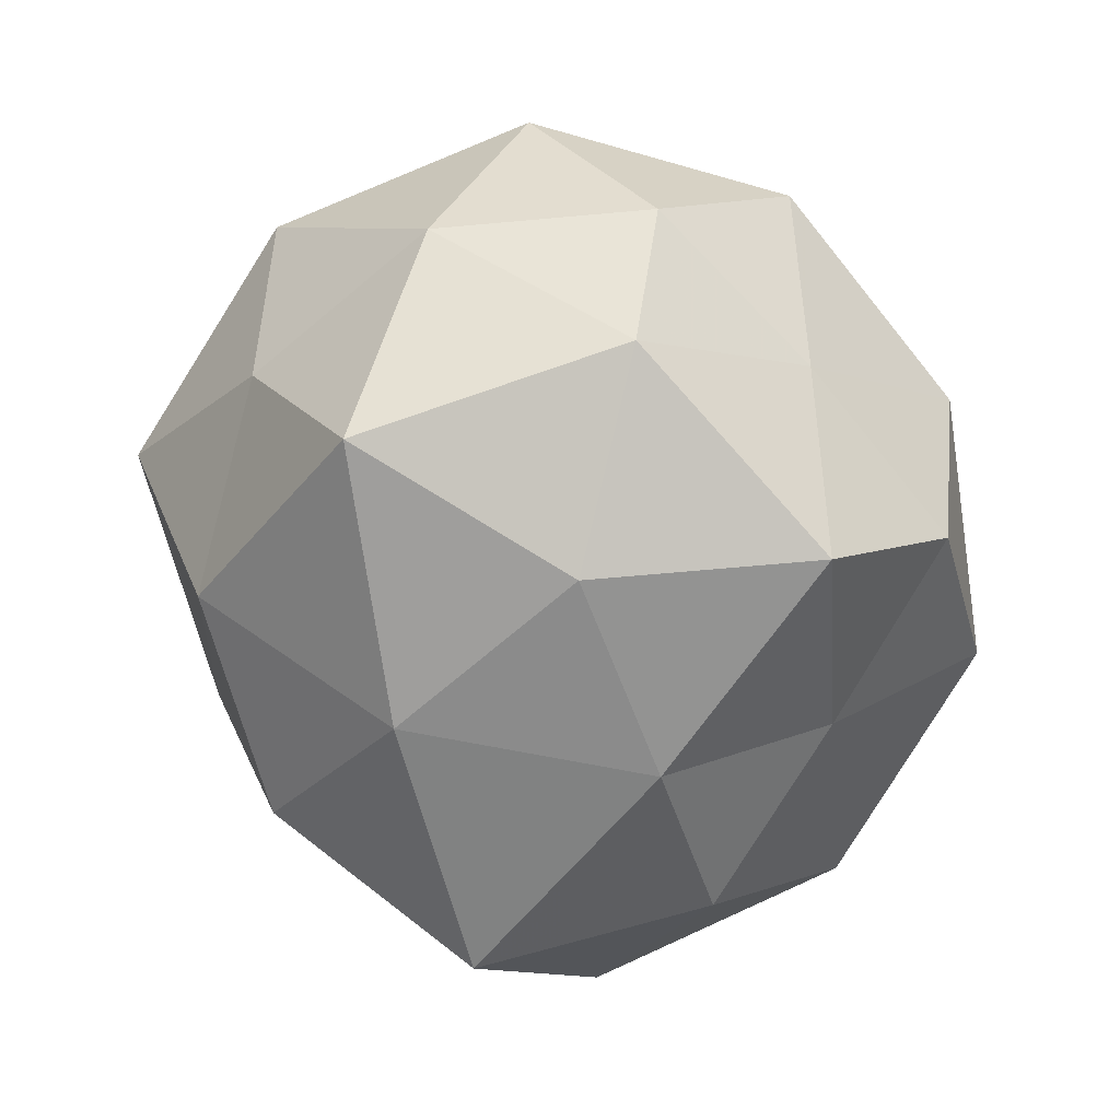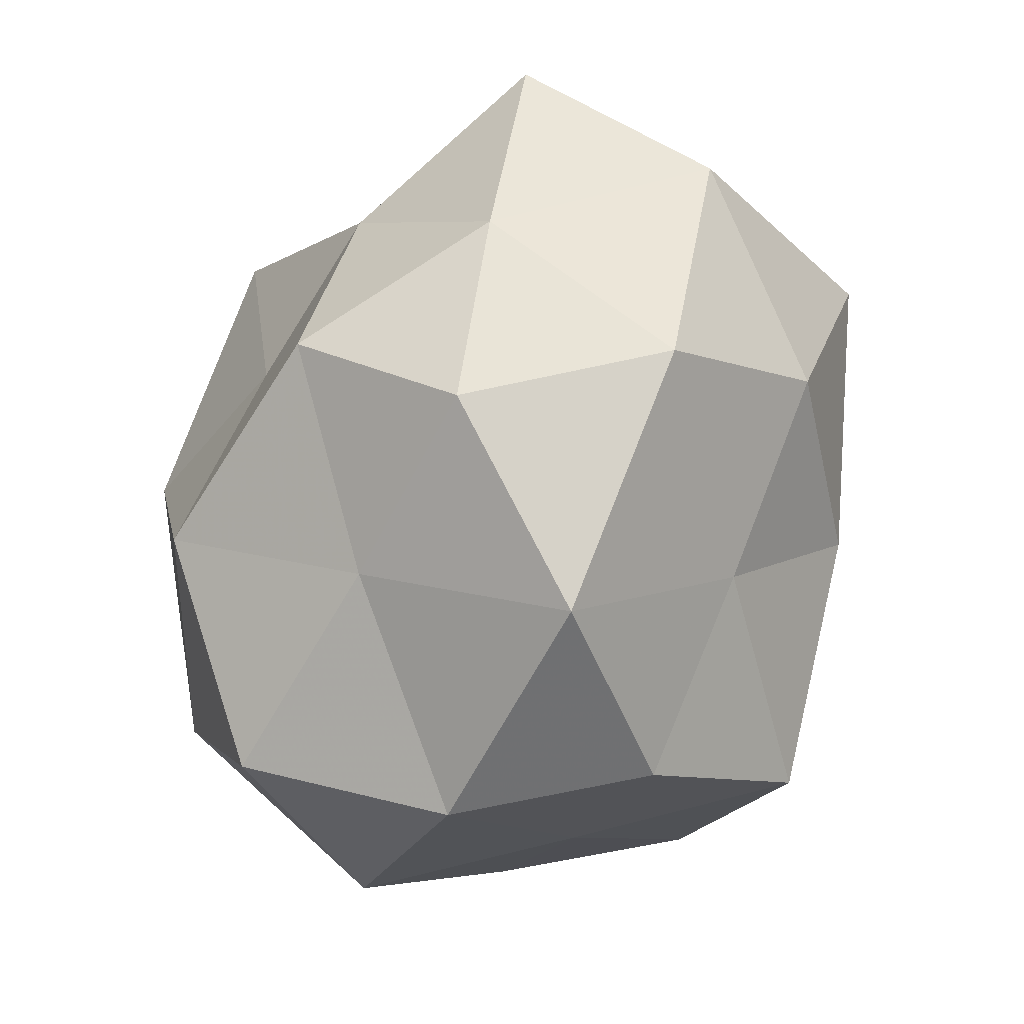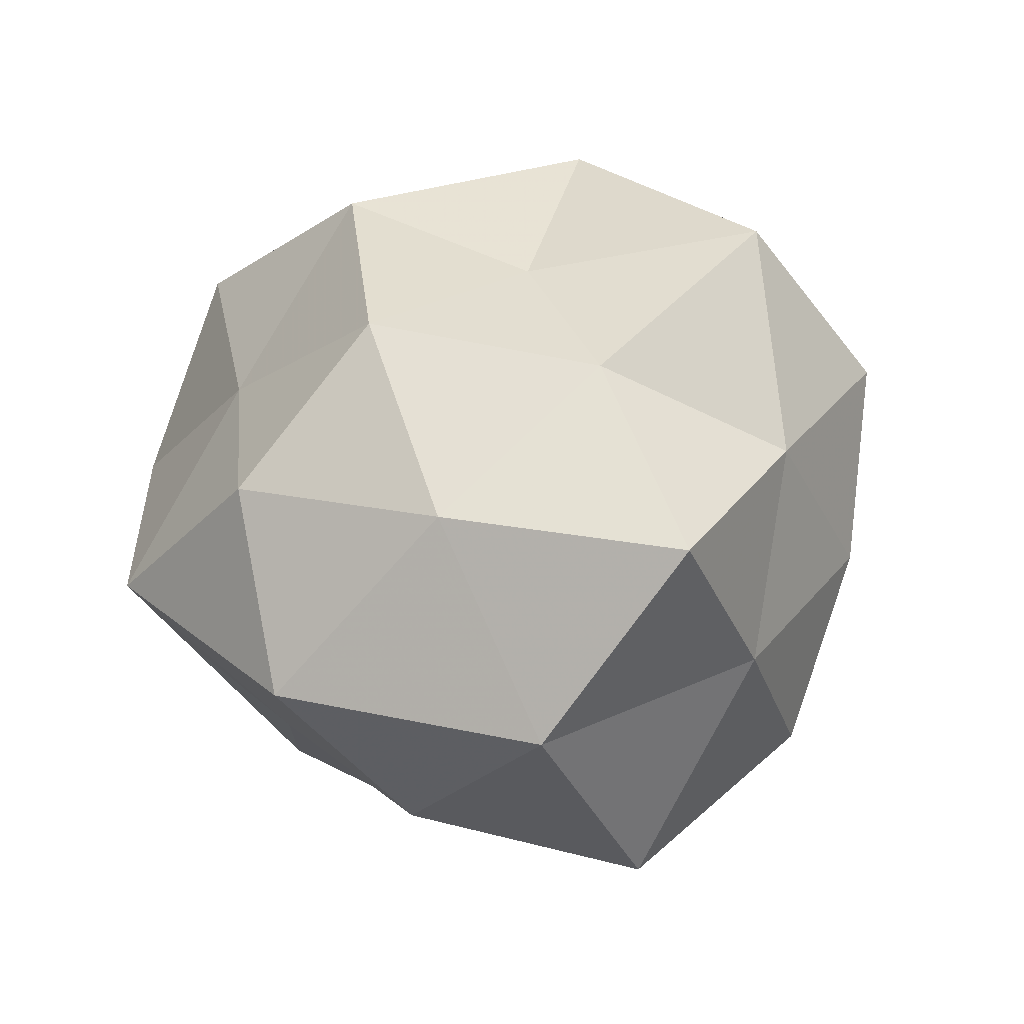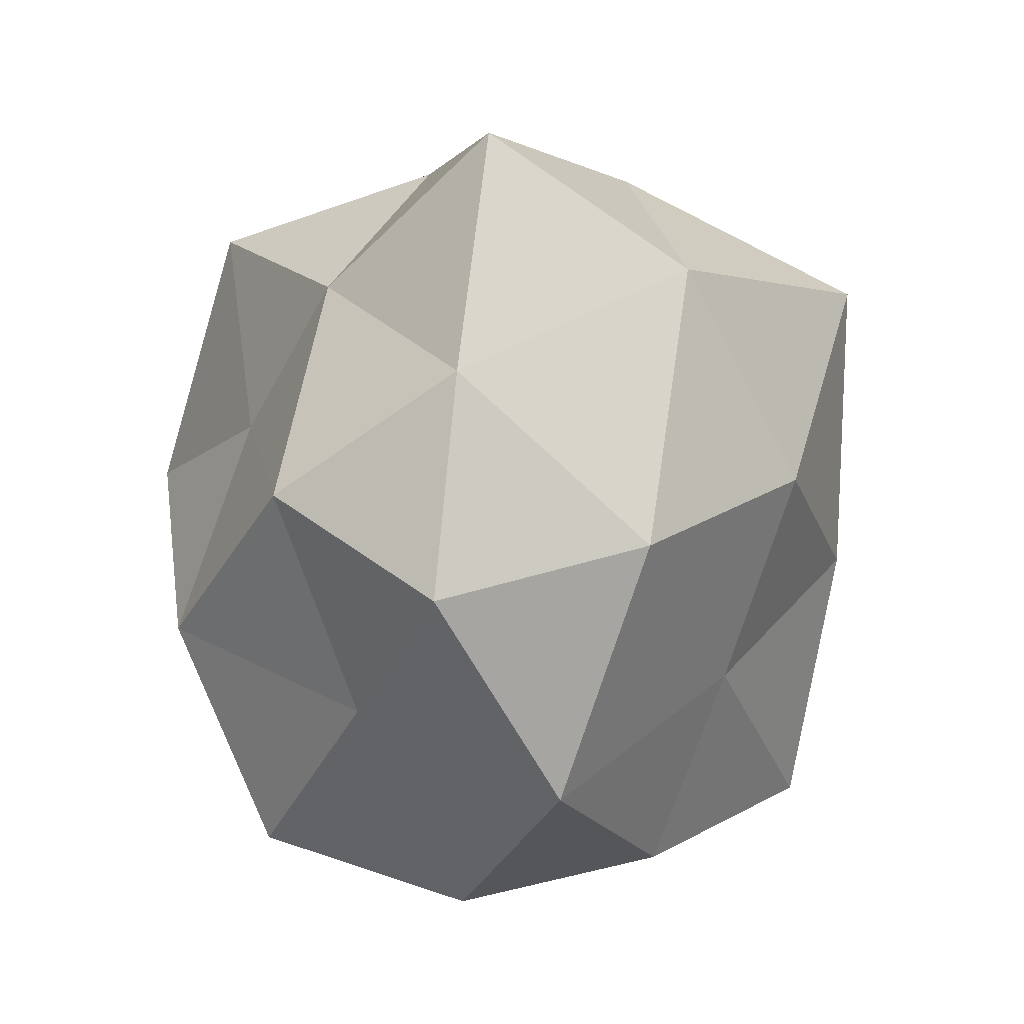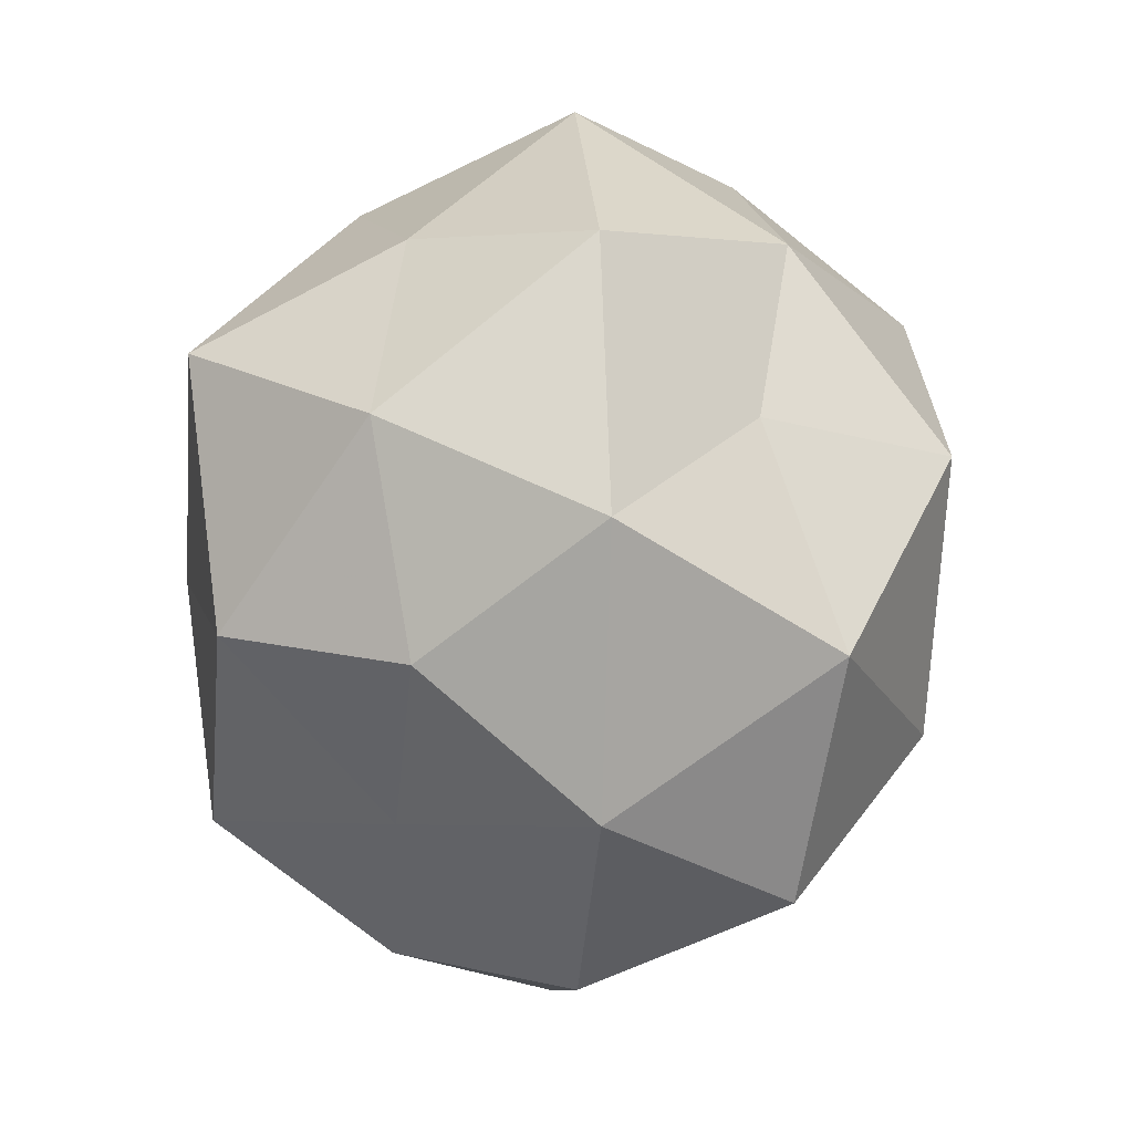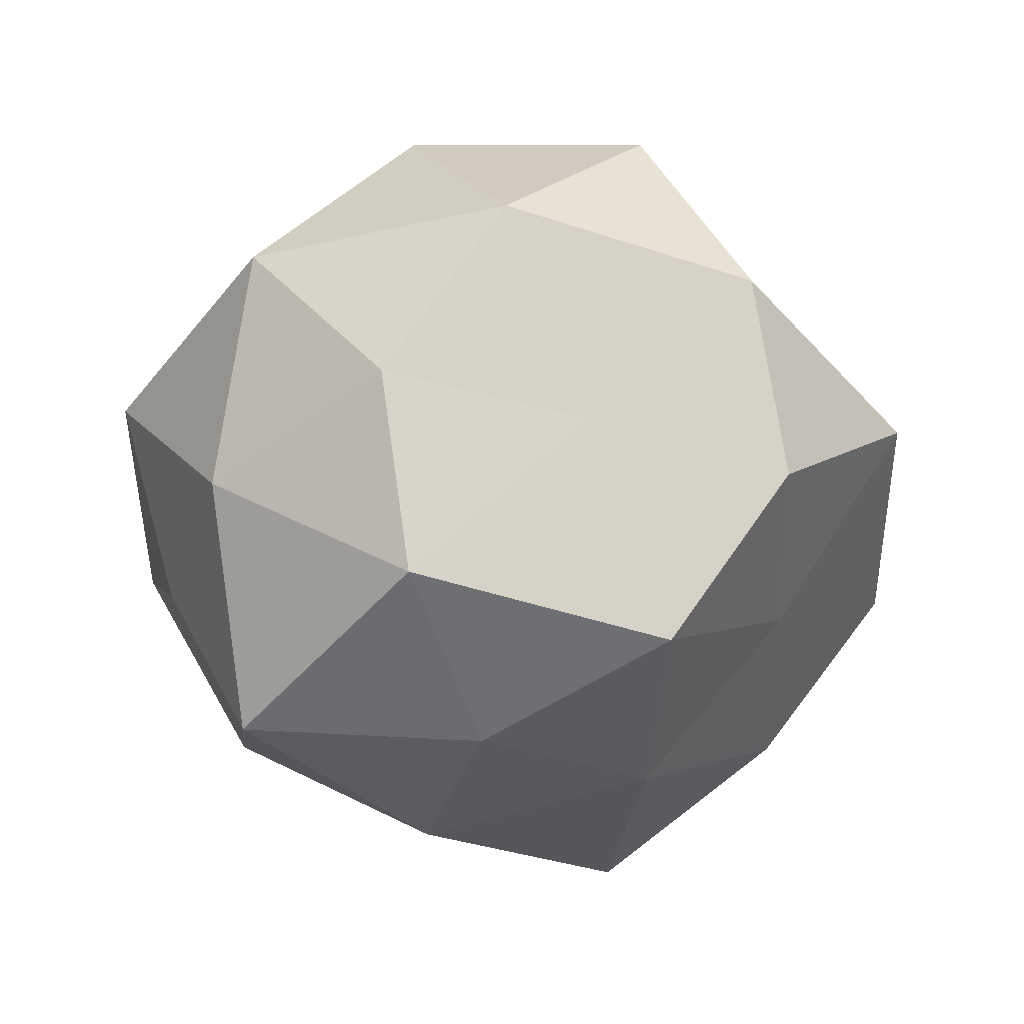
<metadata>
{"format":"obj","ext":"obj","renderer":"f3d","projection":"perspective","resolution":1024,"background":"white","views":[{"elev":-74.5,"azim":-87.4,"up":"+Z"},{"elev":-64.4,"azim":70.0,"up":"+Y"},{"elev":23.5,"azim":83.9,"up":"+Z"},{"elev":-36.9,"azim":74.7,"up":"+Y"},{"elev":-3.9,"azim":-88.9,"up":"+Y"},{"elev":-39.6,"azim":-54.6,"up":"+Z"}]}
</metadata>
<code>
v -0.0178 0.01133 0.04664
v -0.02581 -0.04065 0.02728
v -0.01487 0.05339 0.002098
v 0.01702 -0.03308 -0.02301
v -0.03967 -0.01301 0.03262
v -0.003286 0.04309 -0.02484
v -0.009174 -0.03166 -0.04165
v 0.02977 0.03238 0.02022
v 0.0428 0.0121 -0.03349
v 0.01065 0.03129 0.04399
v 0.006608 0.04852 0.02192
v -0.03369 0.01415 0.02325
v -0.007961 -0.02143 0.04403
v 0.03059 -0.0383 0.01842
v -0.03461 -0.01049 -0.03764
v 0.008782 0.01921 -0.04181
v -0.04553 0.01317 -0.01964
v -0.005221 -0.04776 -0.02016
v 0.03922 -0.0176 -0.02544
v 0.05709 -0.002666 -0.006001
v 0.02494 0.03613 -0.0245
v -0.0173 -0.0512 0.002415
v 0.04439 -0.01402 0.01943
v -0.008963 -0.002876 -0.04507
v 0.008598 0.001021 0.0388
v -0.02584 0.02267 -0.04257
v 0.01665 -0.01137 -0.04019
v 0.02326 -0.02093 0.03734
v 0.01677 0.04505 -0.00147
v -0.04298 0.03371 0.005279
v -0.04602 -0.01416 -0.01504
v -0.04398 -0.03151 0.005419
v 0.04074 0.02698 -0.004168
v 0.003806 -0.03793 0.02175
v -0.02842 0.03545 -0.01703
v -0.01846 0.03655 0.02738
v 0.01571 -0.054 -0.00131
v -0.02673 -0.03171 -0.01814
v 0.0559 0.01516 0.0187
v 0.03108 0.007681 0.03339
v 0.04356 -0.03483 -0.004461
v -0.05458 0.00109 0.006601
f 11 10 8
f 1 12 5
f 1 5 13
f 13 5 2
f 18 7 4
f 9 20 19
f 6 21 16
f 9 16 21
f 7 15 24
f 10 1 25
f 25 1 13
f 6 16 26
f 15 17 26
f 24 15 26
f 26 16 24
f 7 27 4
f 27 16 9
f 4 27 19
f 19 27 9
f 7 24 27
f 27 24 16
f 23 28 14
f 13 28 25
f 29 6 3
f 11 29 3
f 11 8 29
f 29 21 6
f 15 31 17
f 32 2 5
f 22 2 32
f 33 20 9
f 21 33 9
f 8 33 29
f 29 33 21
f 2 34 13
f 22 34 2
f 34 28 13
f 34 14 28
f 3 6 35
f 35 6 26
f 26 17 35
f 3 35 30
f 30 35 17
f 36 1 10
f 11 3 36
f 11 36 10
f 36 12 1
f 3 30 36
f 36 30 12
f 18 4 37
f 18 37 22
f 37 14 34
f 37 34 22
f 38 15 7
f 18 38 7
f 18 22 38
f 38 31 15
f 22 32 38
f 38 32 31
f 23 20 39
f 8 39 33
f 33 39 20
f 10 40 8
f 10 25 40
f 40 28 23
f 40 25 28
f 8 40 39
f 39 40 23
f 4 19 41
f 41 19 20
f 14 41 23
f 41 20 23
f 4 41 37
f 37 41 14
f 42 5 12
f 12 30 42
f 30 17 42
f 42 17 31
f 32 5 42
f 31 32 42

</code>
